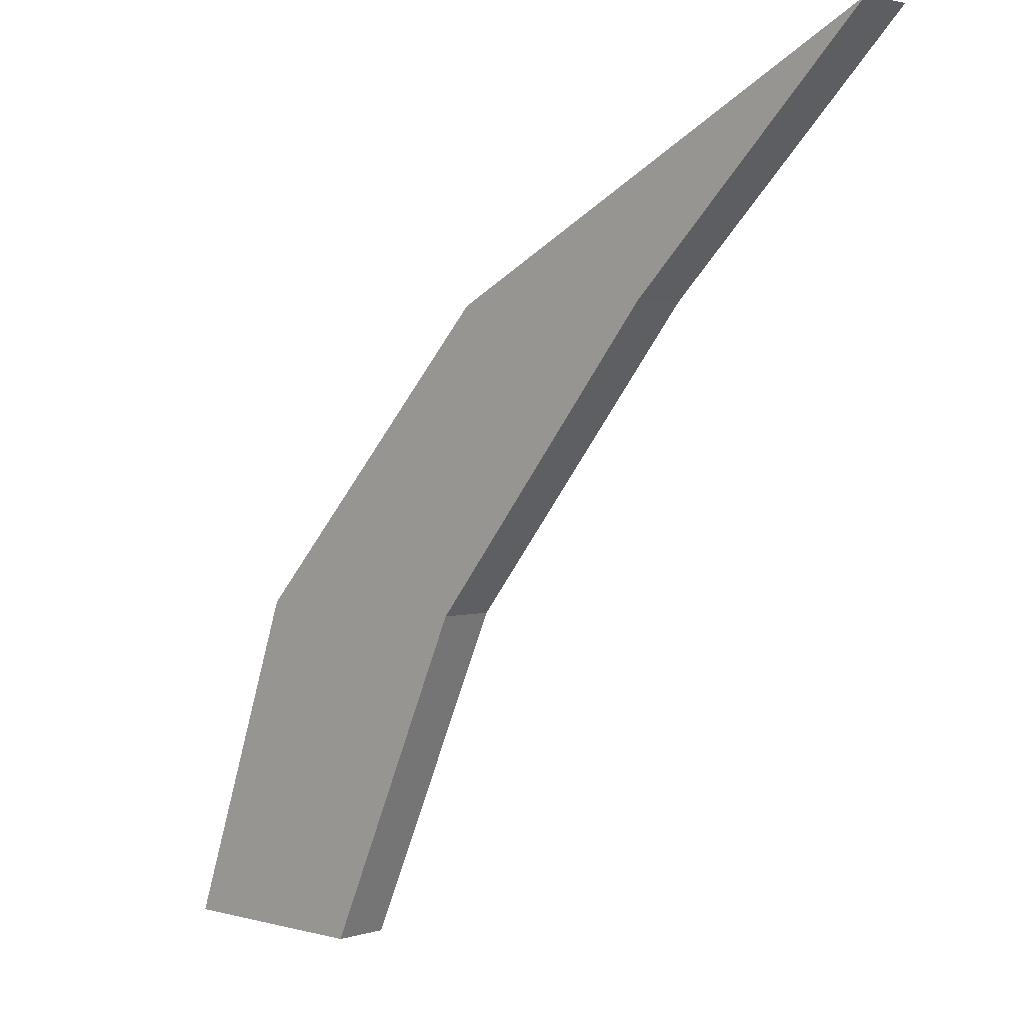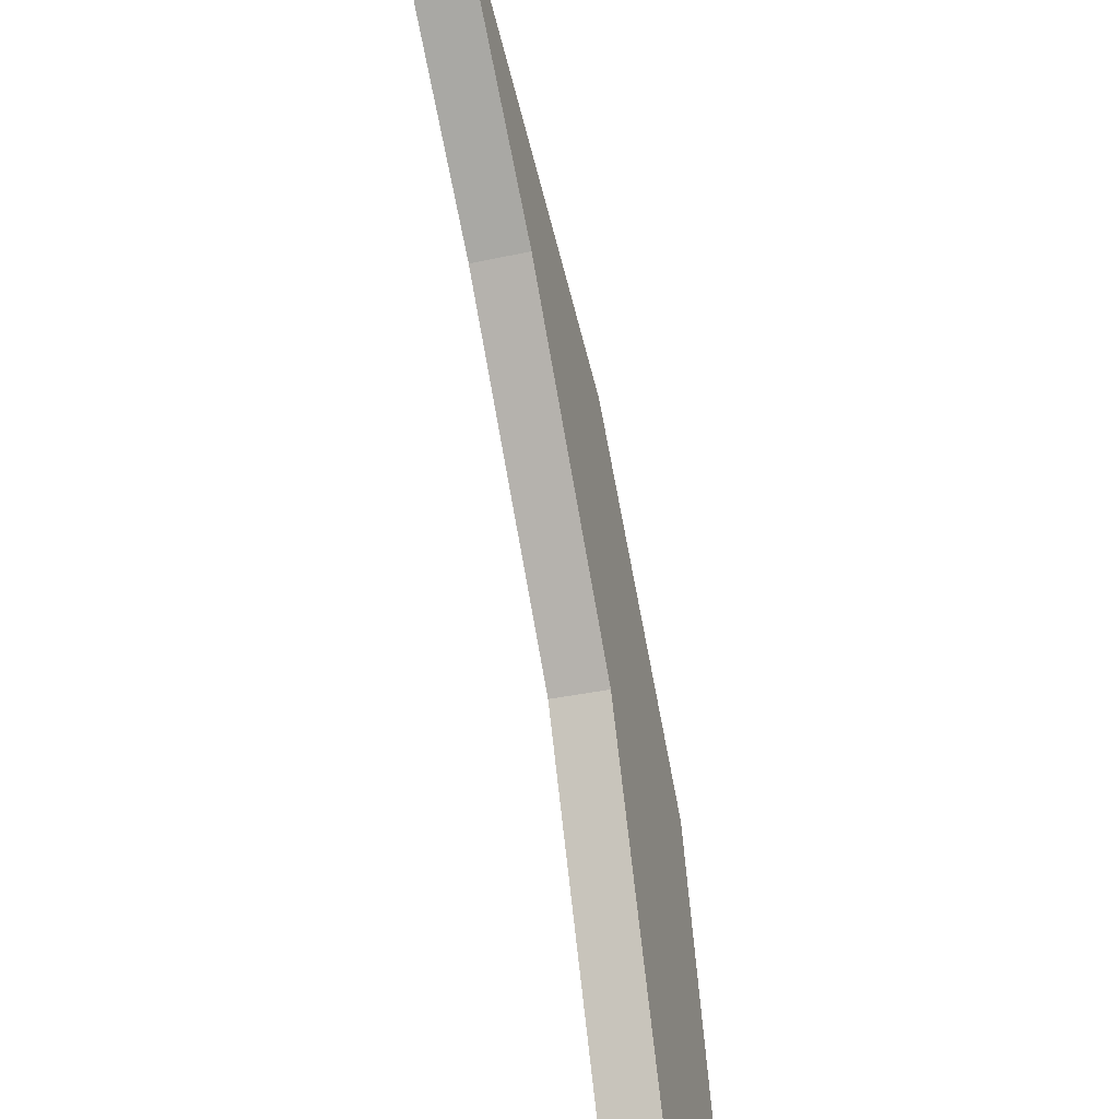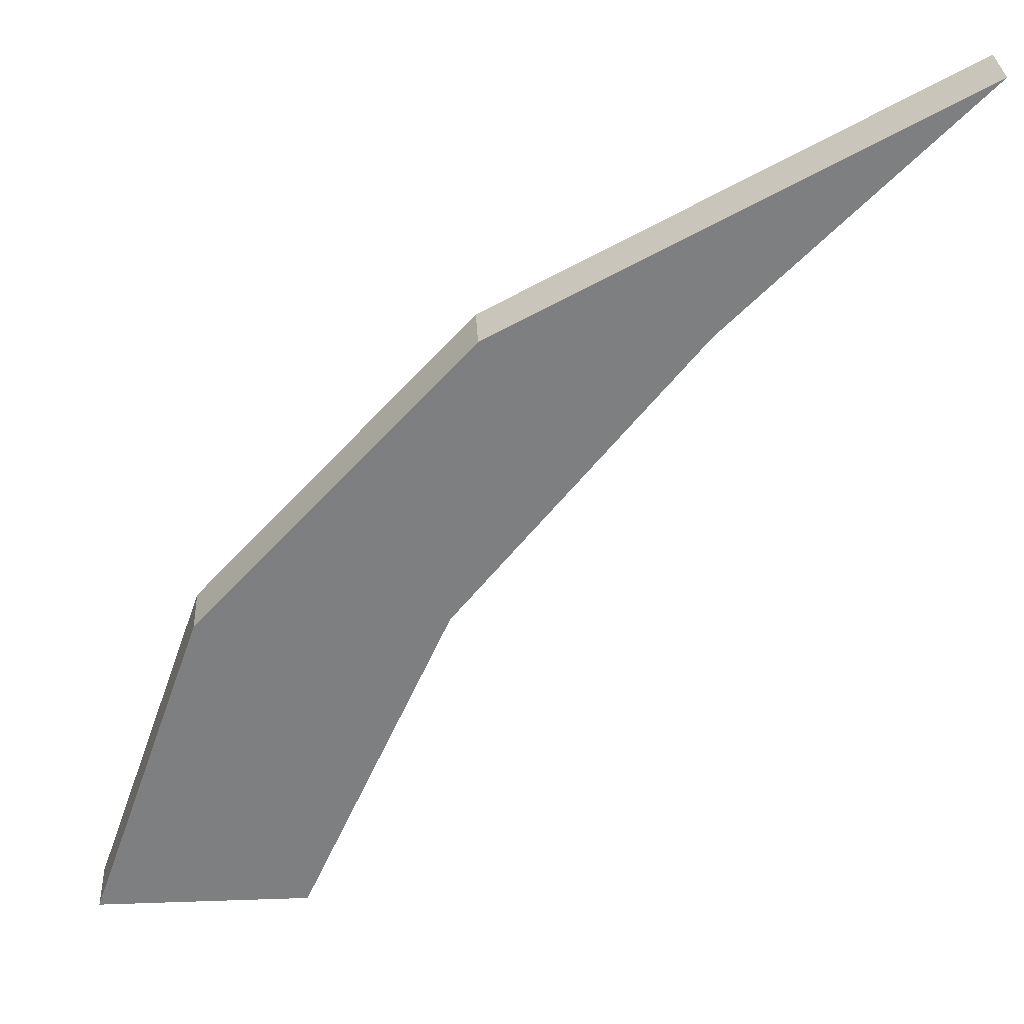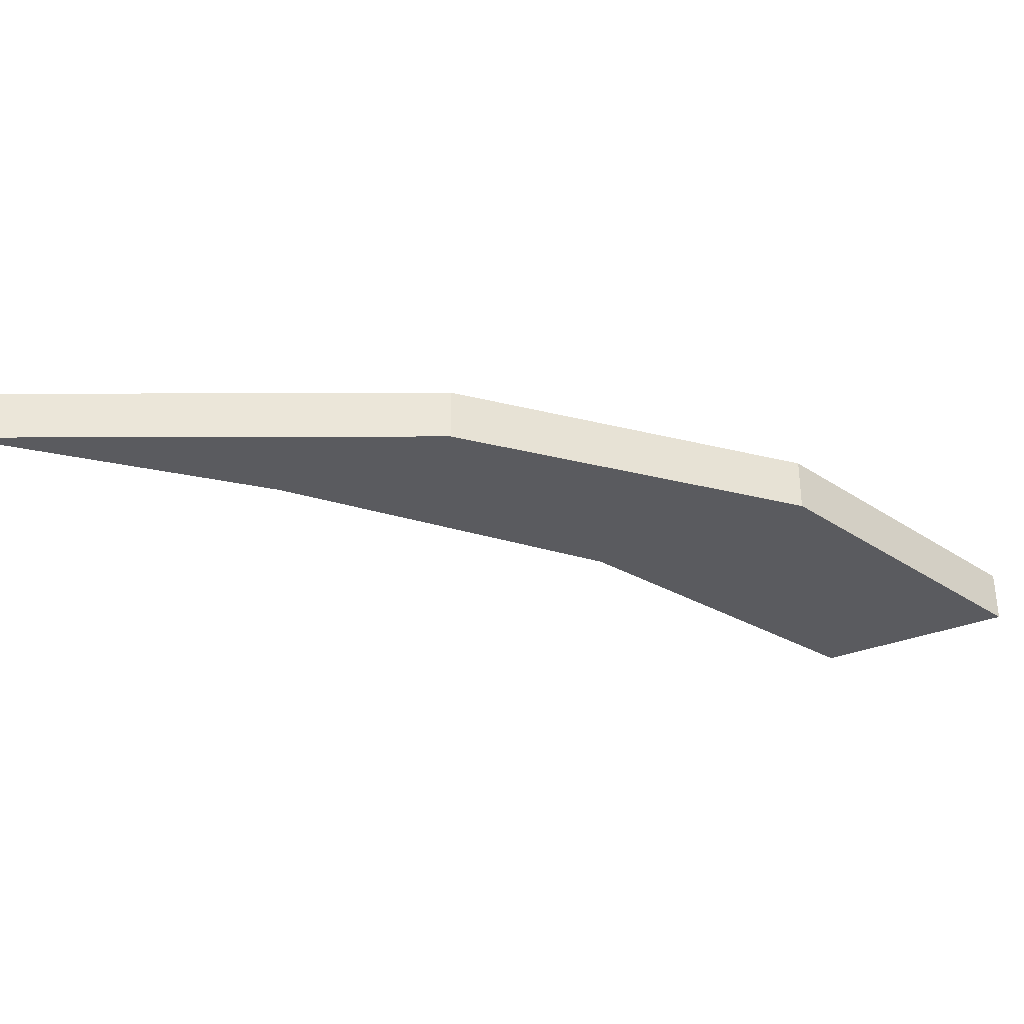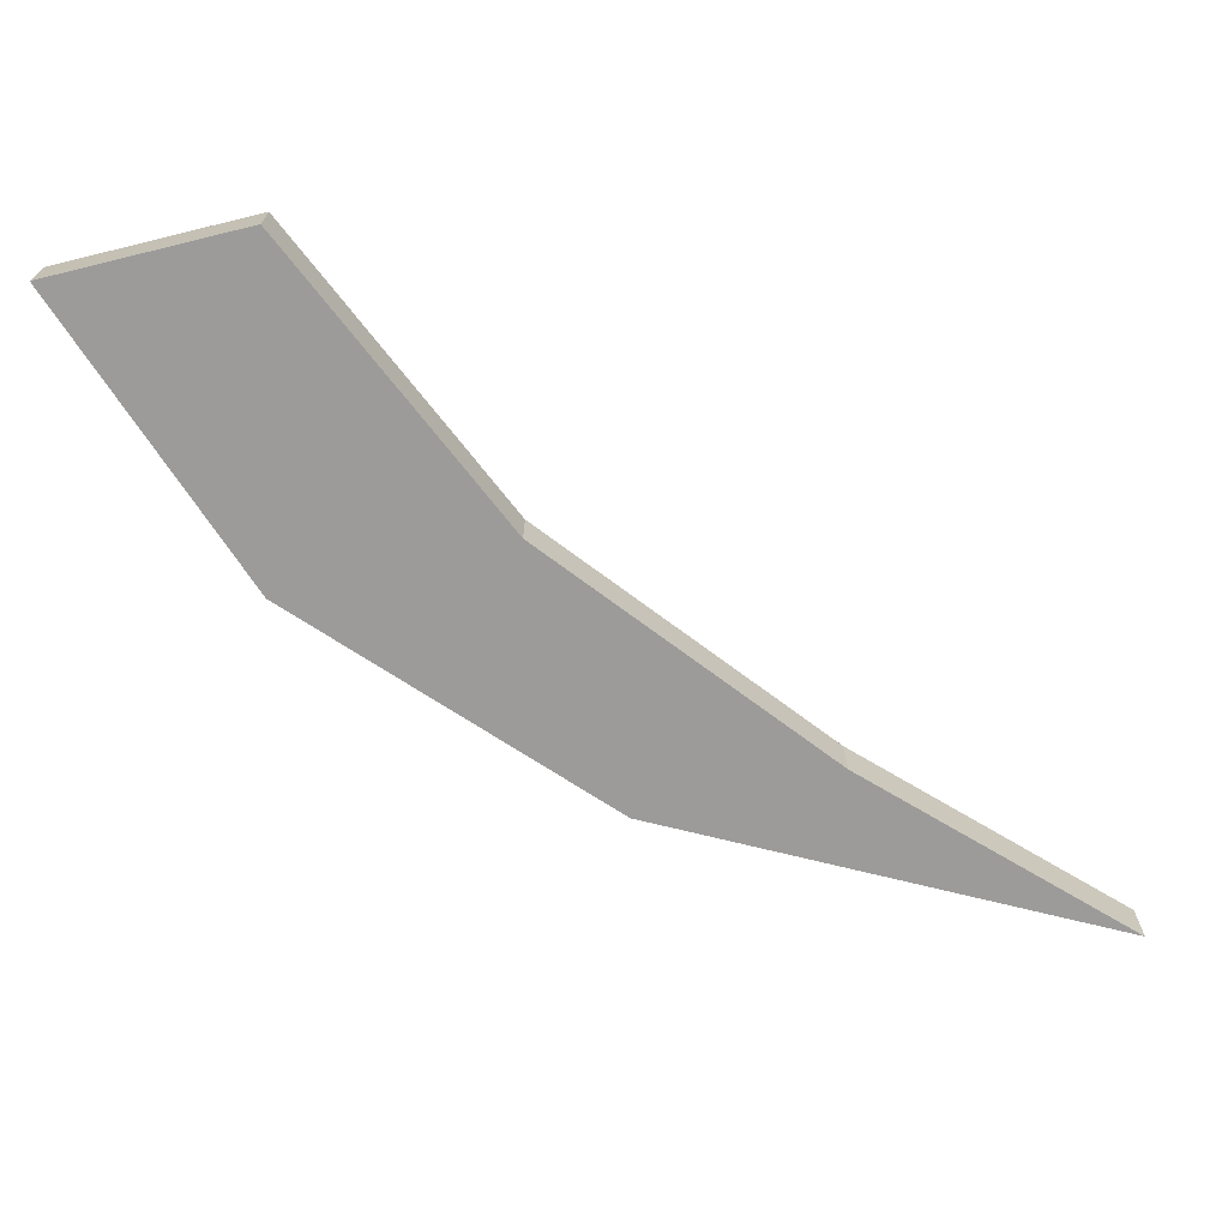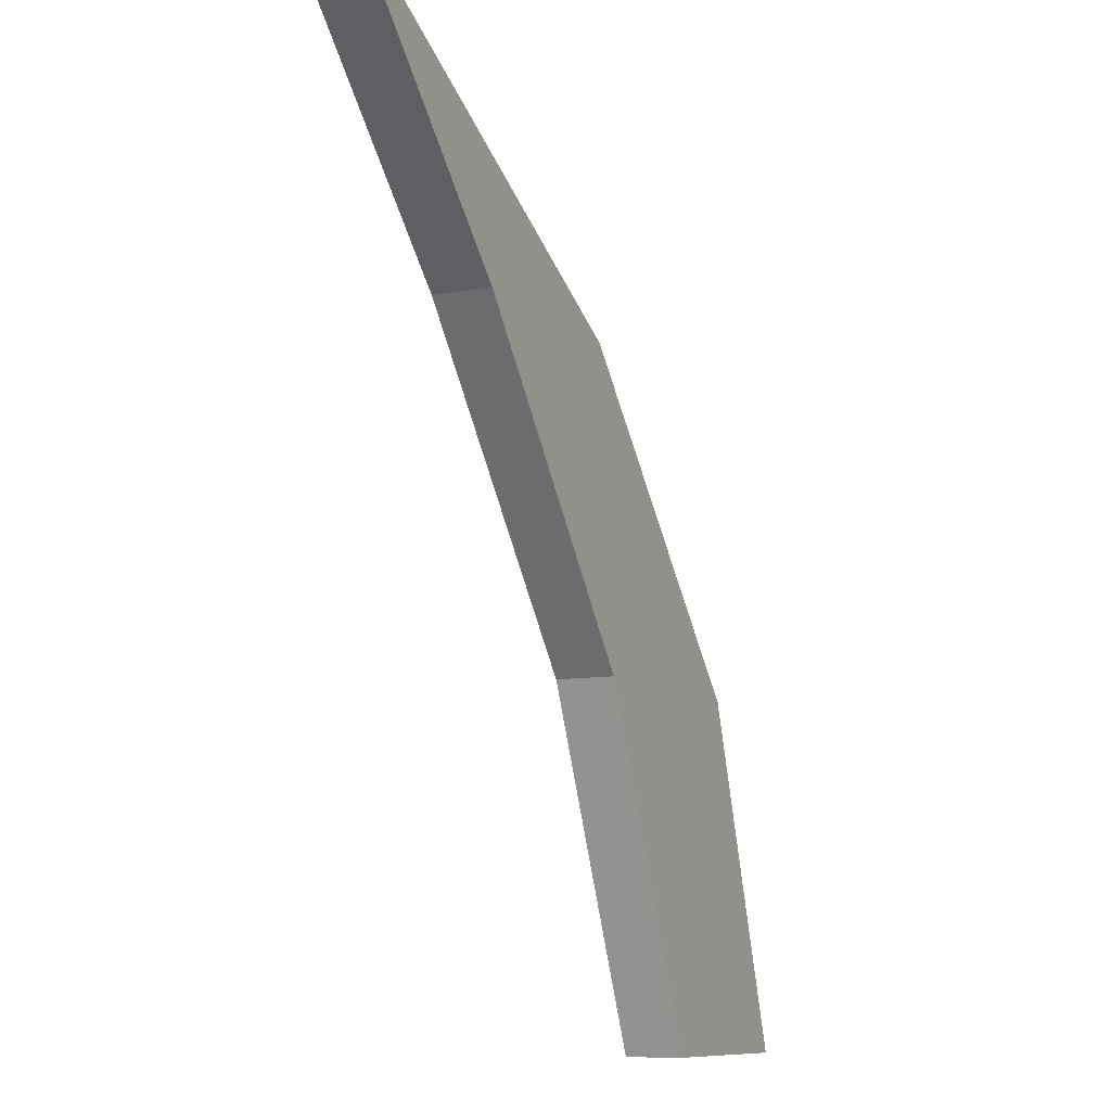
<metadata>
{"format":"obj","ext":"obj","renderer":"f3d","projection":"perspective","resolution":1024,"background":"white","views":[{"elev":2.7,"azim":43.4,"up":"+Y"},{"elev":-34.5,"azim":106.4,"up":"+Y"},{"elev":30.6,"azim":-2.9,"up":"+Y"},{"elev":-33.2,"azim":-151.8,"up":"+Z"},{"elev":-69.9,"azim":13.8,"up":"+Z"},{"elev":-9.1,"azim":115.4,"up":"+Y"}]}
</metadata>
<code>
o Plane.003
v 76.83 4.933 -0
v 72.5 4.933 -0
v 74.17 -1 -0
v 70.41 -1 -0
v 81.1 10.18 -0
v 77.34 10.18 -0
v 85.4 14.45 -0
v 76.83 4.933 1
v 72.5 4.933 1
v 74.17 -1 1
v 70.41 -1 1
v 81.1 10.18 1
v 77.34 10.18 1
v 85.4 14.45 1
f 1 2 4 3
f 2 1 5 6
f 6 5 7
f 8 10 11 9
f 9 13 12 8
f 13 14 12
f 4 11 10 3
f 7 14 13 6
f 6 13 9 2
f 2 9 11 4
f 3 10 8 1
f 5 12 14 7
f 1 8 12 5

</code>
